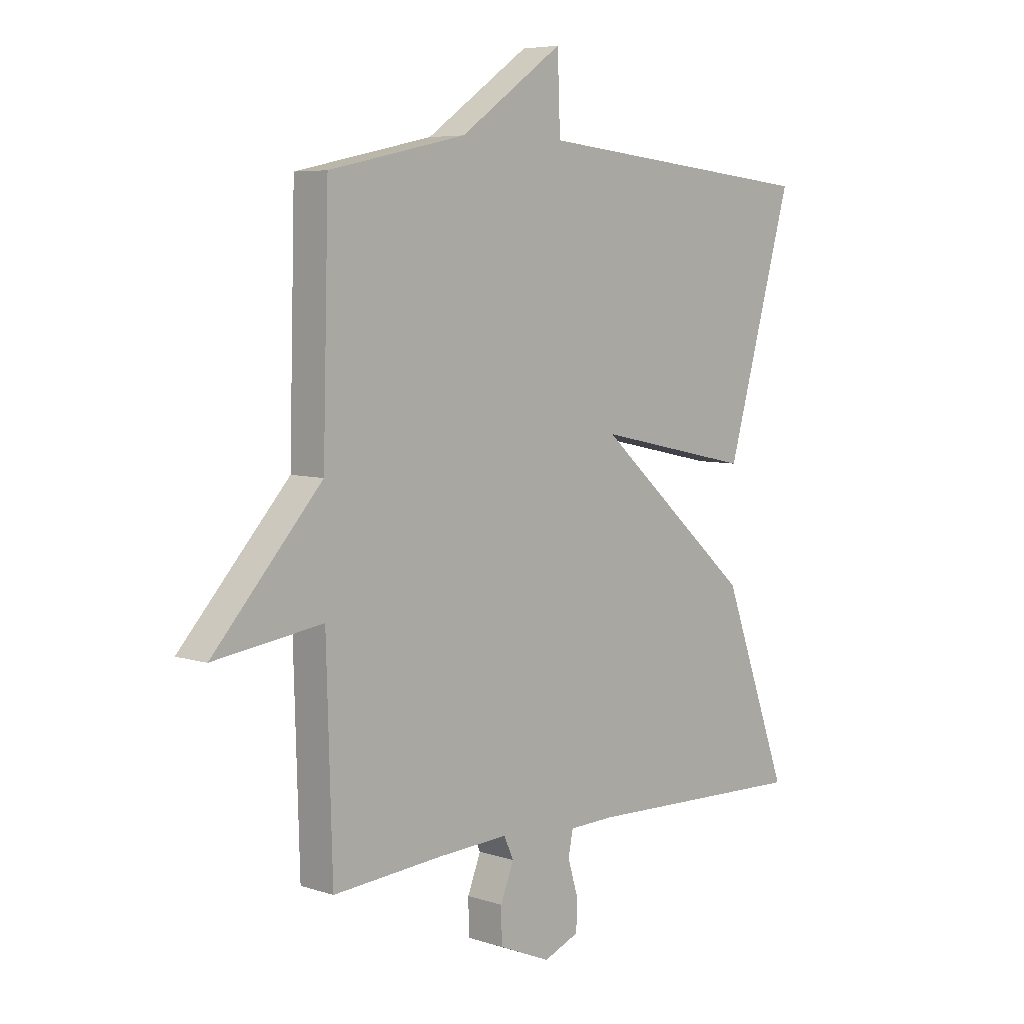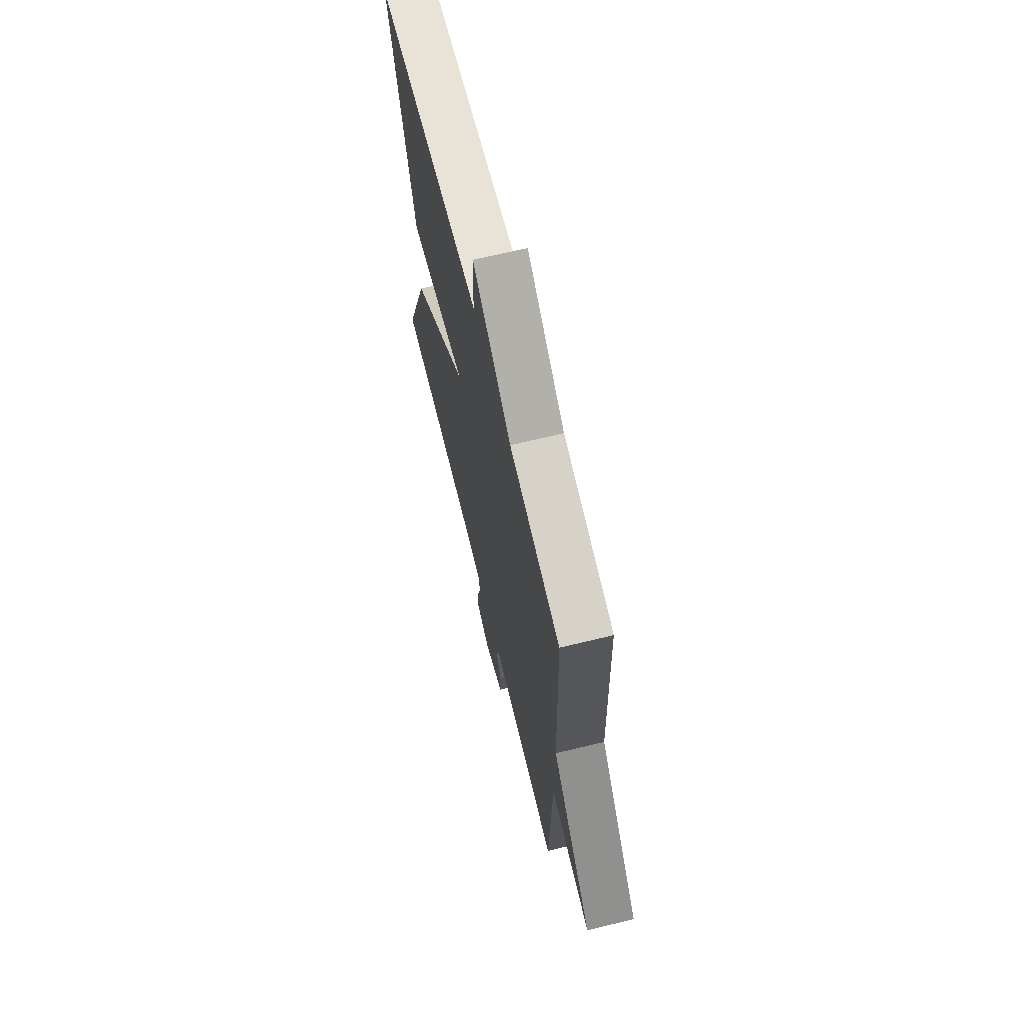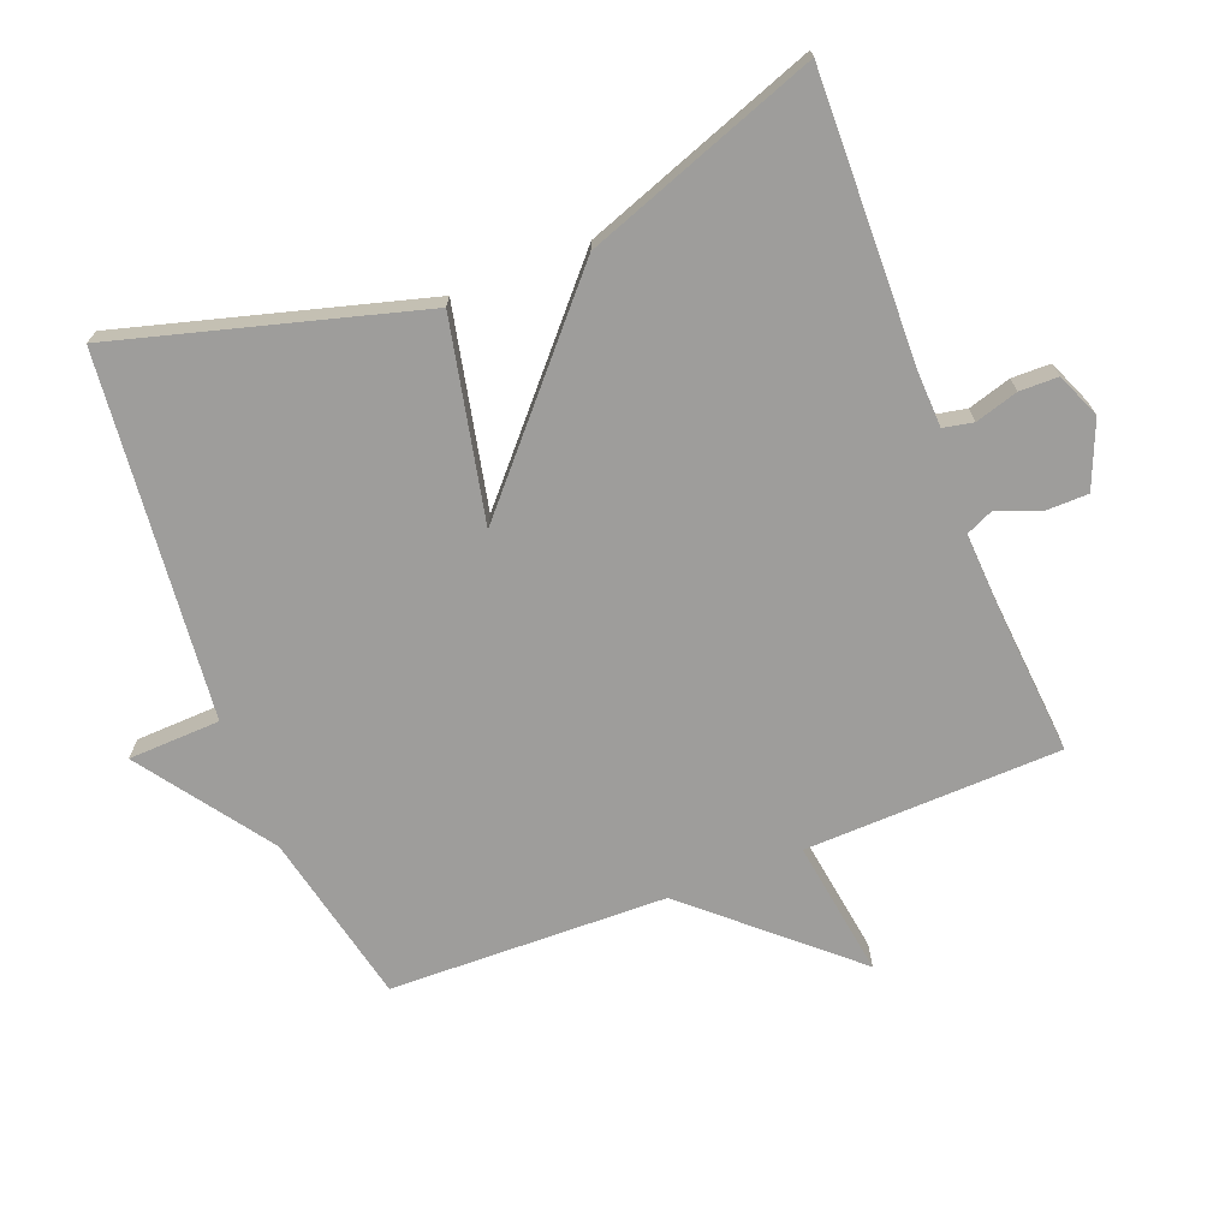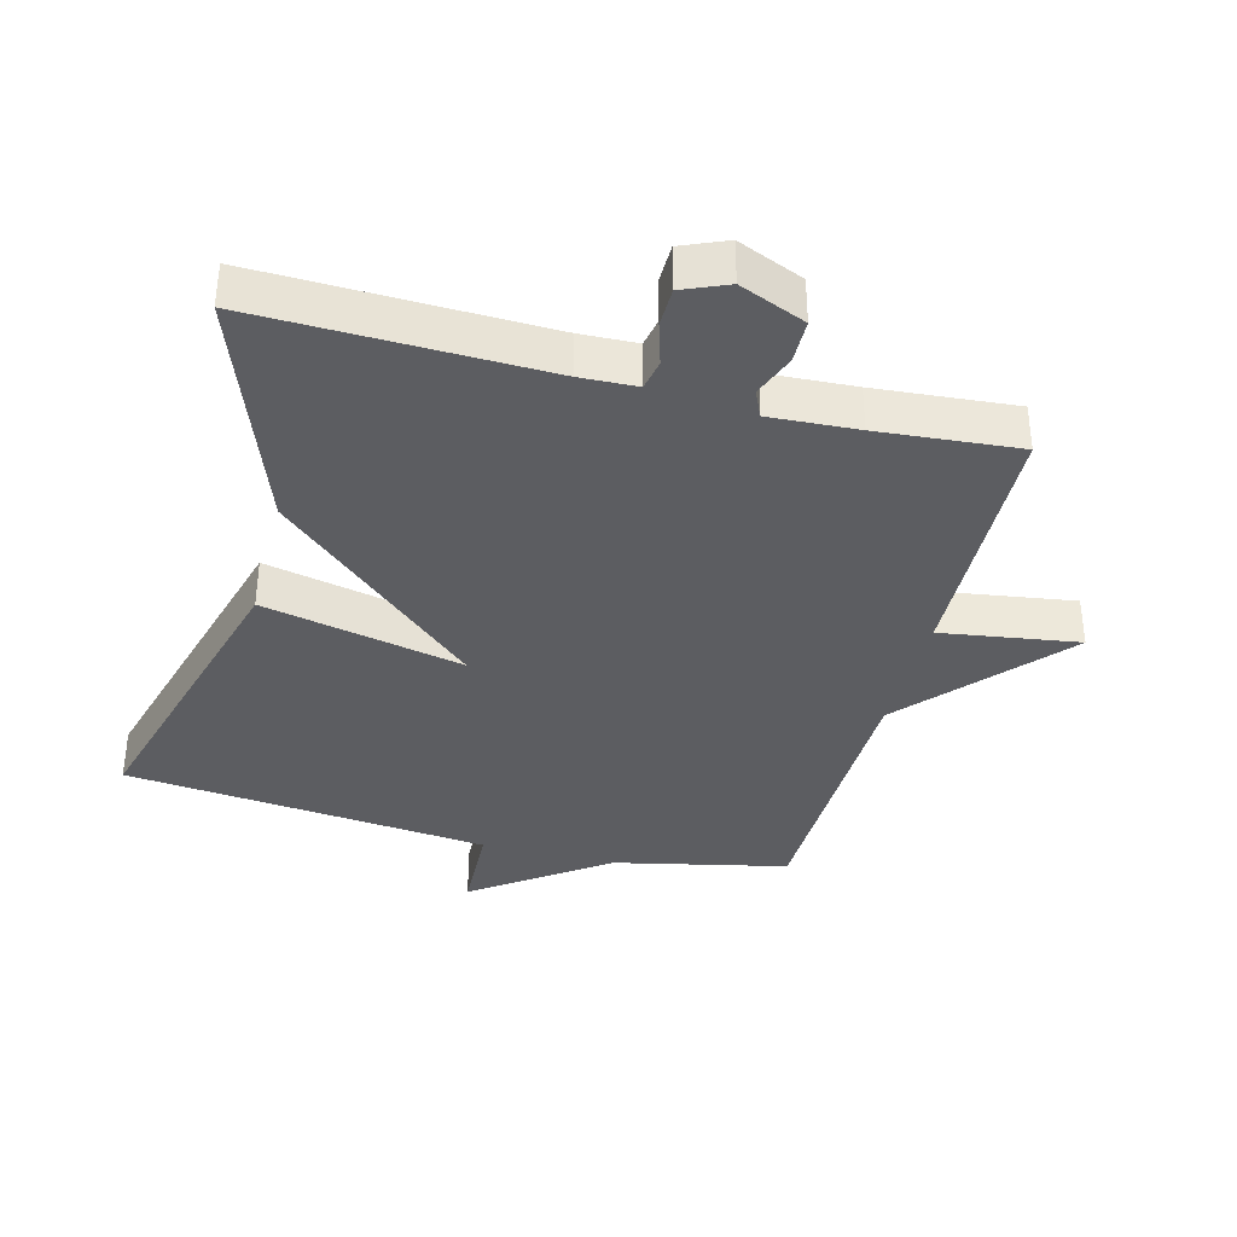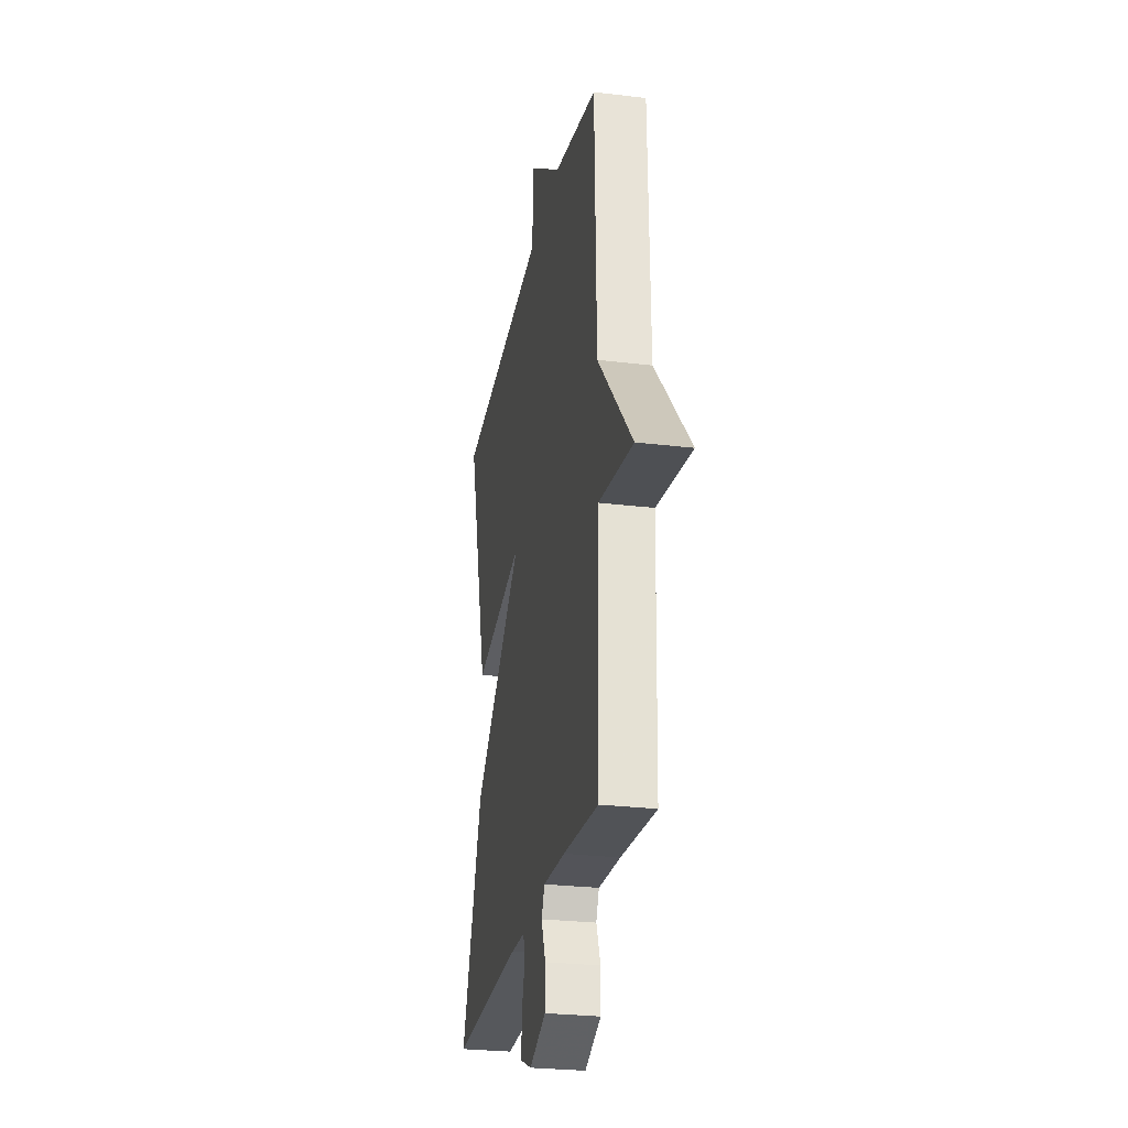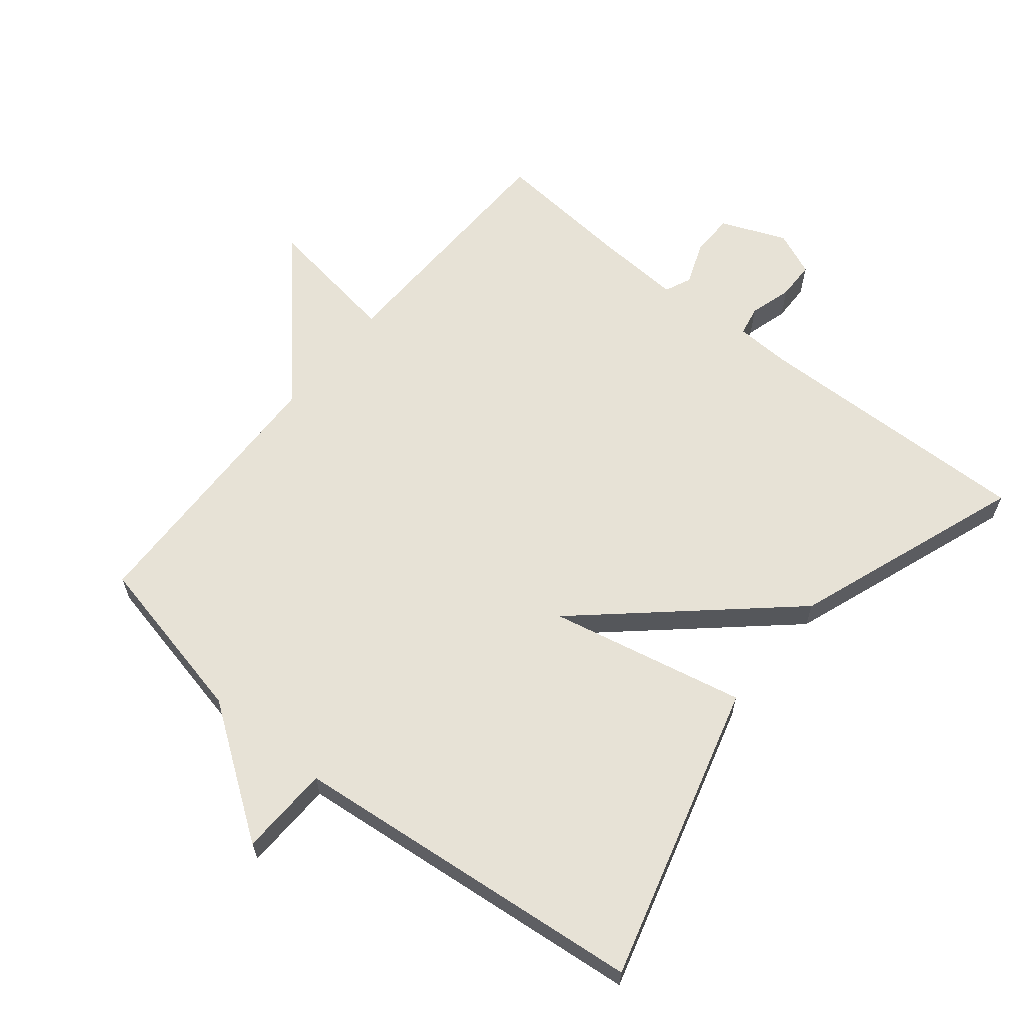
<metadata>
{"format":"obj","ext":"obj","renderer":"f3d","projection":"perspective","resolution":1024,"background":"white","views":[{"elev":6.1,"azim":-45.7,"up":"+Z"},{"elev":67.4,"azim":-103.7,"up":"+Z"},{"elev":-70.6,"azim":111.4,"up":"+Y"},{"elev":-36.9,"azim":165.5,"up":"+Y"},{"elev":-26.7,"azim":-100.8,"up":"+Z"},{"elev":63.1,"azim":39.1,"up":"+Y"}]}
</metadata>
<code>
v 0.5 0.07 -0.5
v 0.074 0.07 -0.488
v -0.01 0.07 -0.491
v -0.019 0.07 -0.536
v 0 0.07 -0.6
v -0.001 0.07 -0.658
v -0.068 0.07 -0.686
v -0.166 0.07 -0.645
v -0.167 0.07 -0.58
v -0.142 0.07 -0.516
v -0.16 0.07 -0.476
v -0.291 0.07 -0.483
v -0.5 0.07 -0.5
v -0.511 0.07 -0.116
v -0.716 0.07 -0.146
v -0.511 0.07 0.084
v -0.5 0.07 0.5
v -0.242 0.07 0.556
v -0.047 0.07 0.694
v -0.042 0.07 0.556
v 0.5 0.07 0.5
v 0.374 0.07 0.049
v 0.077 0.07 0.113
v 0.374 0.07 -0.151
v 0.5 0 -0.5
v 0.074 0 -0.488
v -0.01 0 -0.491
v -0.019 0 -0.536
v 0 0 -0.6
v -0.001 0 -0.658
v -0.068 0 -0.686
v -0.166 0 -0.645
v -0.167 0 -0.58
v -0.142 0 -0.516
v -0.16 0 -0.476
v -0.291 0 -0.483
v -0.5 0 -0.5
v -0.511 0 -0.116
v -0.716 0 -0.146
v -0.511 0 0.084
v -0.5 0 0.5
v -0.242 0 0.556
v -0.047 0 0.694
v -0.042 0 0.556
v 0.5 0 0.5
v 0.374 0 0.049
v 0.077 0 0.113
v 0.374 0 -0.151
f 23 24 1 2
f 20 21 22 23
f 20 23 2 3
f 20 3 4
f 19 20 4
f 18 19 4
f 16 17 18 4
f 14 15 16
f 12 13 14 16
f 11 12 16
f 4 5 6
f 16 4 6
f 11 16 6
f 10 11 6
f 8 9 10
f 7 8 10
f 6 7 10
f 26 25 48 47
f 47 46 45 44
f 27 26 47 44
f 28 27 44
f 28 44 43
f 28 43 42
f 28 42 41 40
f 40 39 38
f 40 38 37 36
f 40 36 35
f 30 29 28
f 30 28 40
f 30 40 35
f 30 35 34
f 34 33 32
f 34 32 31
f 34 31 30
f 1 25 26 2
f 2 26 27 3
f 3 27 28 4
f 4 28 29 5
f 5 29 30 6
f 6 30 31 7
f 7 31 32 8
f 8 32 33 9
f 9 33 34 10
f 10 34 35 11
f 11 35 36 12
f 12 36 37 13
f 13 37 38 14
f 14 38 39 15
f 15 39 40 16
f 16 40 41 17
f 17 41 42 18
f 18 42 43 19
f 19 43 44 20
f 20 44 45 21
f 21 45 46 22
f 22 46 47 23
f 23 47 48 24
f 24 48 25 1

</code>
